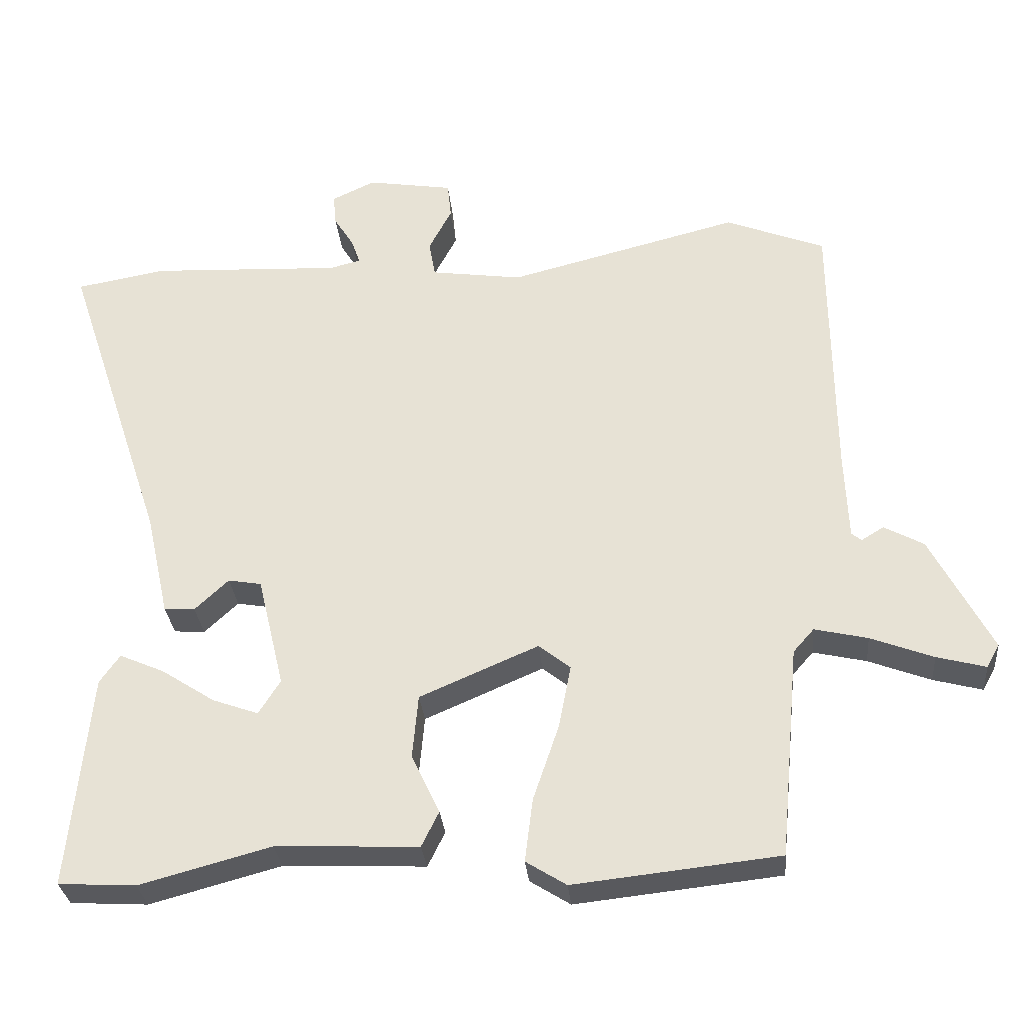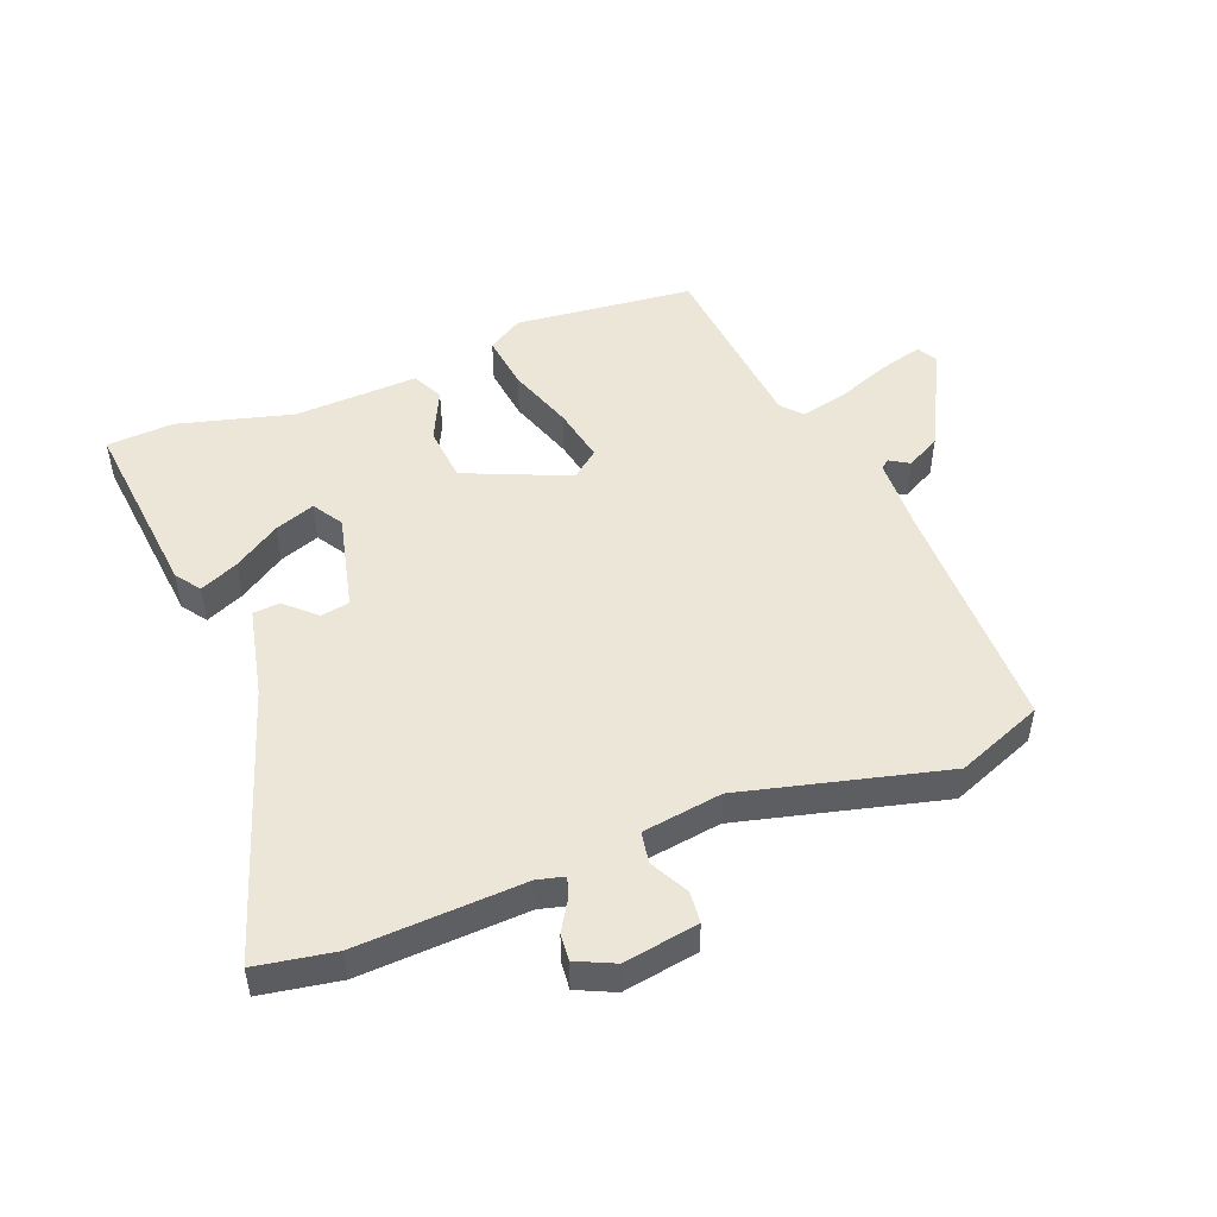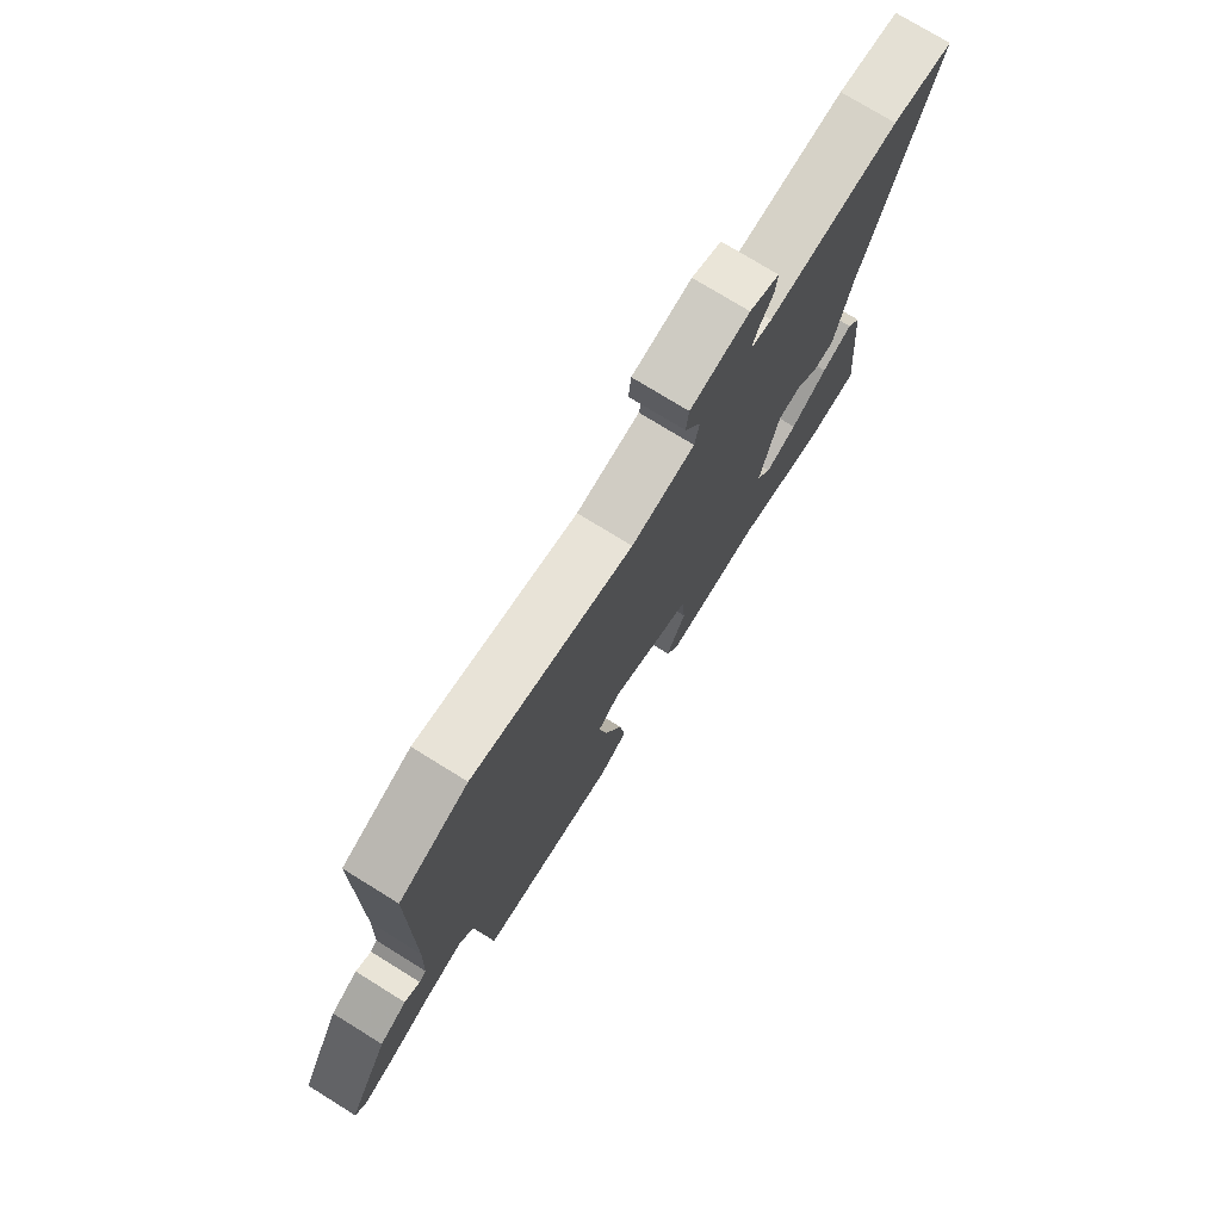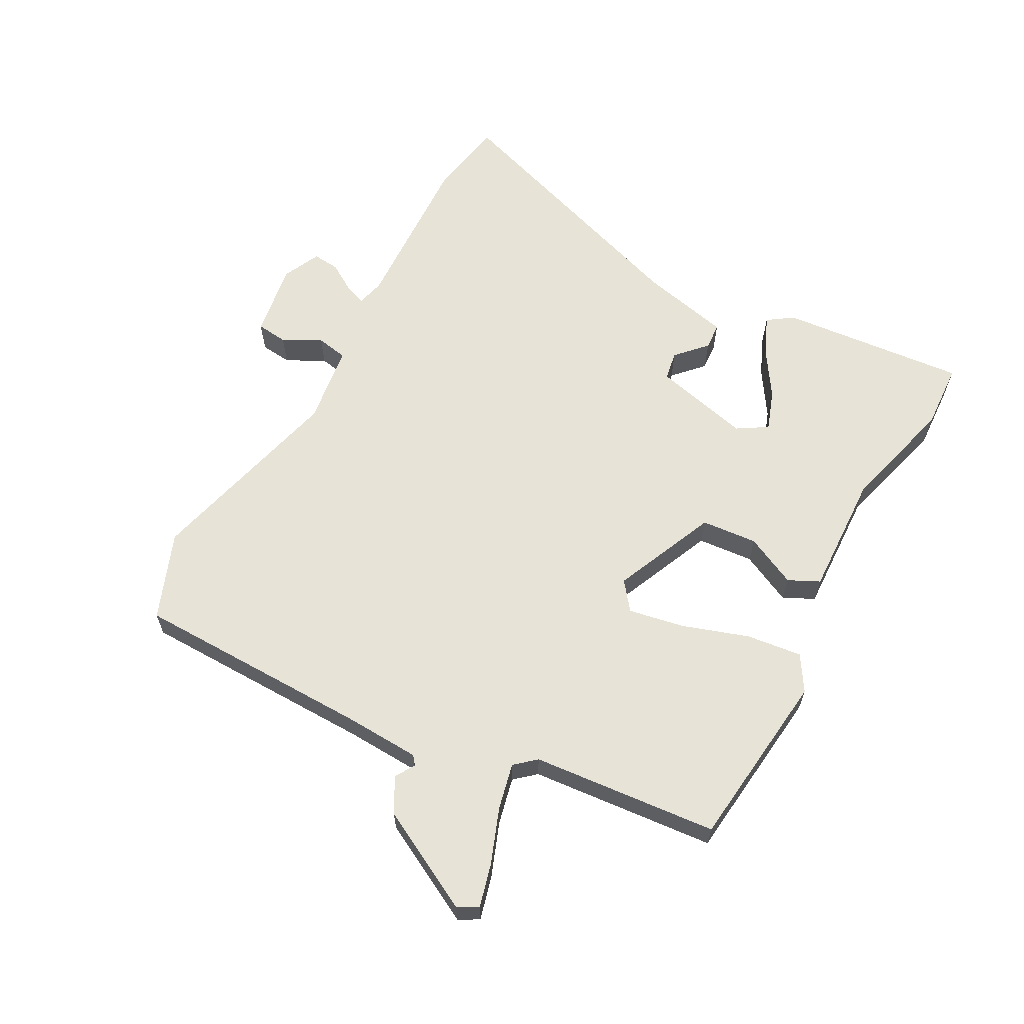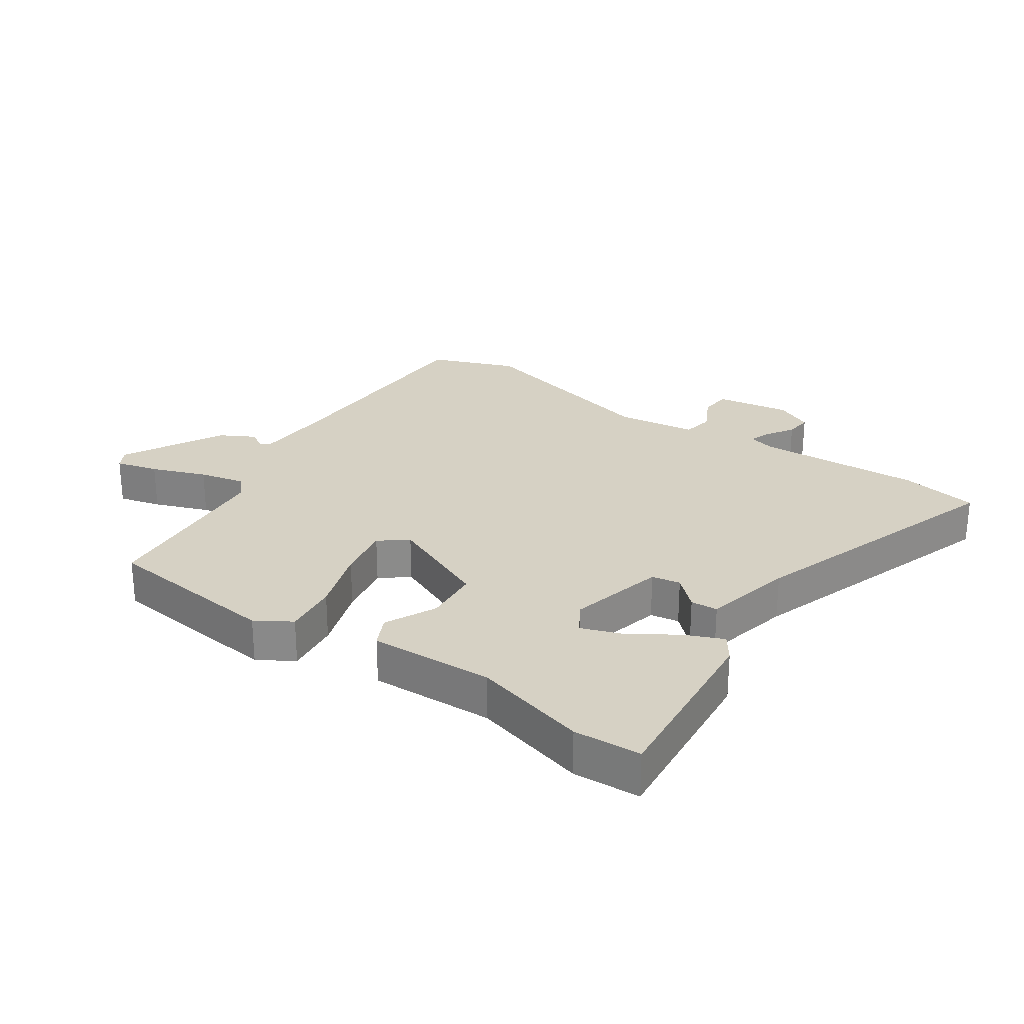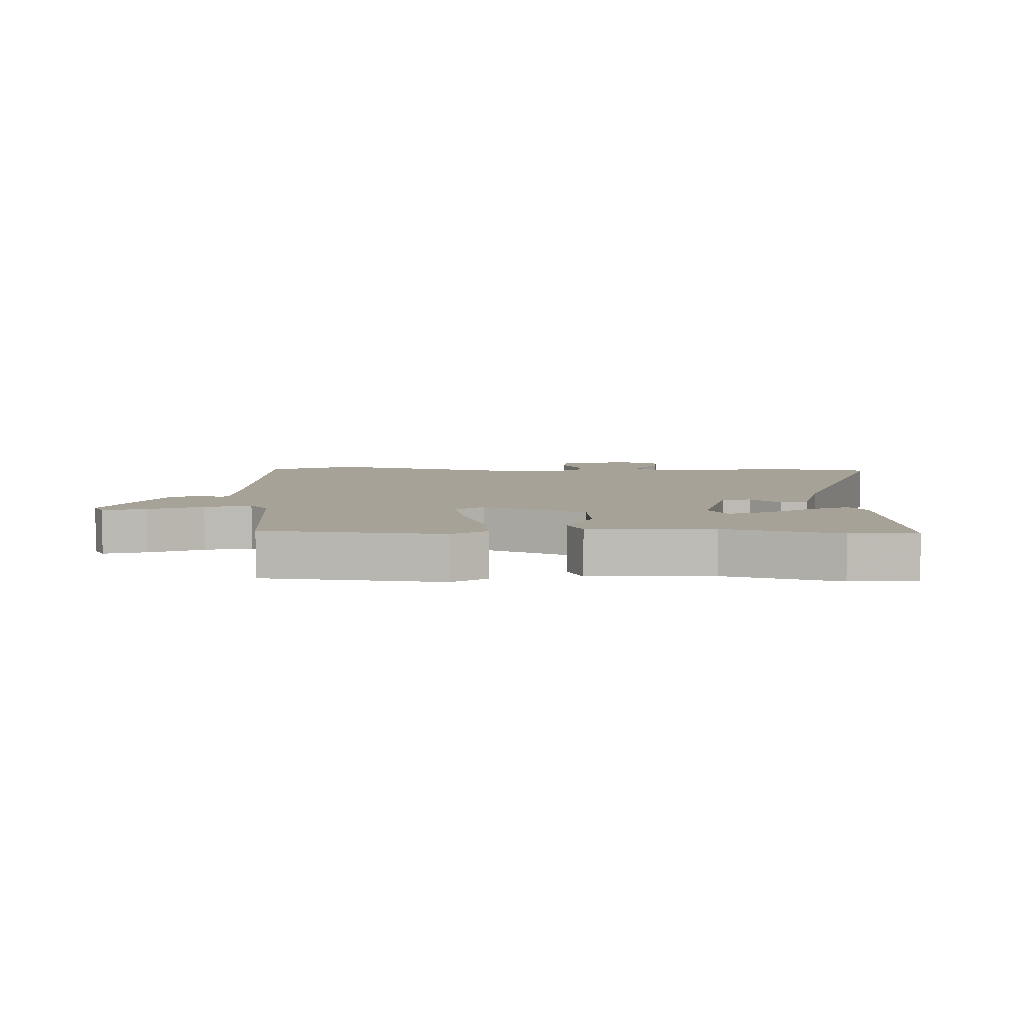
<metadata>
{"format":"obj","ext":"obj","renderer":"f3d","projection":"perspective","resolution":1024,"background":"white","views":[{"elev":-30.4,"azim":5.2,"up":"+Z"},{"elev":49.4,"azim":-21.6,"up":"+Y"},{"elev":75.6,"azim":121.7,"up":"+Z"},{"elev":62.7,"azim":118.7,"up":"+Y"},{"elev":26.6,"azim":-145.3,"up":"+Y"},{"elev":6.5,"azim":-178.6,"up":"+Y"}]}
</metadata>
<code>
v 0.404 0.07 0.538
v 0.542 0.07 0.484
v 0.545 0.07 0.106
v 0.55 0.07 -0.016
v 0.564 0.07 -0.027
v 0.595 0.07 -0.008
v 0.65 0.07 -0.038
v 0.735 0.07 -0.2
v 0.717 0.07 -0.232
v 0.649 0.07 -0.214
v 0.562 0.07 -0.181
v 0.488 0.07 -0.164
v 0.459 0.07 -0.197
v 0.431 0.07 -0.493
v 0.146 0.07 -0.524
v 0.09 0.07 -0.489
v 0.101 0.07 -0.401
v 0.137 0.07 -0.295
v 0.154 0.07 -0.207
v 0.11 0.07 -0.172
v -0.055 0.07 -0.243
v -0.063 0.07 -0.332
v -0.024 0.07 -0.414
v -0.048 0.07 -0.463
v -0.246 0.07 -0.455
v -0.428 0.07 -0.504
v -0.535 0.07 -0.498
v -0.506 0.07 -0.2
v -0.478 0.07 -0.16
v -0.416 0.07 -0.187
v -0.342 0.07 -0.235
v -0.278 0.07 -0.258
v -0.248 0.07 -0.21
v -0.285 0.07 -0.055
v -0.331 0.07 -0.047
v -0.378 0.07 -0.091
v -0.421 0.07 -0.088
v -0.453 0.07 0.056
v -0.595 0.07 0.483
v -0.47 0.07 0.505
v -0.205 0.07 0.493
v -0.162 0.07 0.504
v -0.174 0.07 0.538
v -0.202 0.07 0.583
v -0.206 0.07 0.626
v -0.146 0.07 0.654
v -0.027 0.07 0.635
v -0.022 0.07 0.585
v -0.054 0.07 0.524
v -0.045 0.07 0.474
v 0.082 0.07 0.456
v 0.404 0 0.538
v 0.542 0 0.484
v 0.545 0 0.106
v 0.55 0 -0.016
v 0.564 0 -0.027
v 0.595 0 -0.008
v 0.65 0 -0.038
v 0.735 0 -0.2
v 0.717 0 -0.232
v 0.649 0 -0.214
v 0.562 0 -0.181
v 0.488 0 -0.164
v 0.459 0 -0.197
v 0.431 0 -0.493
v 0.146 0 -0.524
v 0.09 0 -0.489
v 0.101 0 -0.401
v 0.137 0 -0.295
v 0.154 0 -0.207
v 0.11 0 -0.172
v -0.055 0 -0.243
v -0.063 0 -0.332
v -0.024 0 -0.414
v -0.048 0 -0.463
v -0.246 0 -0.455
v -0.428 0 -0.504
v -0.535 0 -0.498
v -0.506 0 -0.2
v -0.478 0 -0.16
v -0.416 0 -0.187
v -0.342 0 -0.235
v -0.278 0 -0.258
v -0.248 0 -0.21
v -0.285 0 -0.055
v -0.331 0 -0.047
v -0.378 0 -0.091
v -0.421 0 -0.088
v -0.453 0 0.056
v -0.595 0 0.483
v -0.47 0 0.505
v -0.205 0 0.493
v -0.162 0 0.504
v -0.174 0 0.538
v -0.202 0 0.583
v -0.206 0 0.626
v -0.146 0 0.654
v -0.027 0 0.635
v -0.022 0 0.585
v -0.054 0 0.524
v -0.045 0 0.474
v 0.082 0 0.456
f 47 48 49
f 46 47 49
f 45 46 49
f 44 45 49
f 43 44 49
f 42 43 49 50
f 41 42 50
f 41 50 51
f 40 41 51
f 39 40 51
f 38 39 51
f 37 38 51
f 36 37 51
f 35 36 51
f 29 30 31
f 28 29 31
f 27 28 31
f 26 27 31
f 25 26 31
f 25 31 32
f 25 32 33
f 24 25 33
f 23 24 33
f 22 23 33
f 16 17 18
f 15 16 18
f 14 15 18
f 13 14 18
f 12 13 18 19
f 9 10 11
f 8 9 11
f 7 8 11
f 6 7 11
f 5 6 11
f 4 5 11 12
f 12 19 20
f 4 12 20
f 3 4 20
f 1 2 3
f 51 1 3
f 35 51 3
f 34 35 3
f 3 20 21
f 34 3 21
f 33 34 21
f 21 22 33
f 100 99 98
f 100 98 97
f 100 97 96
f 100 96 95
f 100 95 94
f 101 100 94 93
f 101 93 92
f 102 101 92
f 102 92 91
f 102 91 90
f 102 90 89
f 102 89 88
f 102 88 87
f 102 87 86
f 82 81 80
f 82 80 79
f 82 79 78
f 82 78 77
f 82 77 76
f 83 82 76
f 84 83 76
f 84 76 75
f 84 75 74
f 84 74 73
f 69 68 67
f 69 67 66
f 69 66 65
f 69 65 64
f 70 69 64 63
f 62 61 60
f 62 60 59
f 62 59 58
f 62 58 57
f 62 57 56
f 63 62 56 55
f 71 70 63
f 71 63 55
f 71 55 54
f 54 53 52
f 54 52 102
f 54 102 86
f 54 86 85
f 72 71 54
f 72 54 85
f 72 85 84
f 84 73 72
f 1 52 53 2
f 2 53 54 3
f 3 54 55 4
f 4 55 56 5
f 5 56 57 6
f 6 57 58 7
f 7 58 59 8
f 8 59 60 9
f 9 60 61 10
f 10 61 62 11
f 11 62 63 12
f 12 63 64 13
f 13 64 65 14
f 14 65 66 15
f 15 66 67 16
f 16 67 68 17
f 17 68 69 18
f 18 69 70 19
f 19 70 71 20
f 20 71 72 21
f 21 72 73 22
f 22 73 74 23
f 23 74 75 24
f 24 75 76 25
f 25 76 77 26
f 26 77 78 27
f 27 78 79 28
f 28 79 80 29
f 29 80 81 30
f 30 81 82 31
f 31 82 83 32
f 32 83 84 33
f 33 84 85 34
f 34 85 86 35
f 35 86 87 36
f 36 87 88 37
f 37 88 89 38
f 38 89 90 39
f 39 90 91 40
f 40 91 92 41
f 41 92 93 42
f 42 93 94 43
f 43 94 95 44
f 44 95 96 45
f 45 96 97 46
f 46 97 98 47
f 47 98 99 48
f 48 99 100 49
f 49 100 101 50
f 50 101 102 51
f 51 102 52 1

</code>
